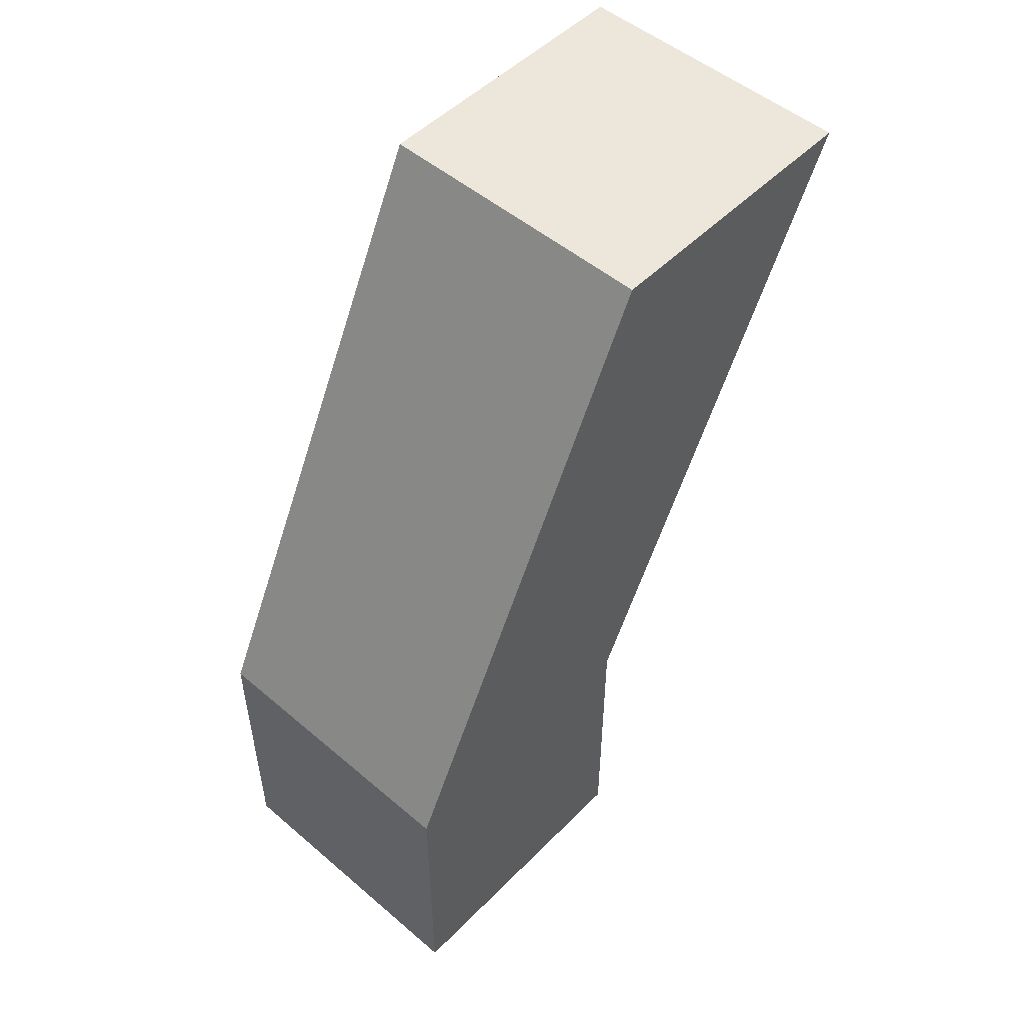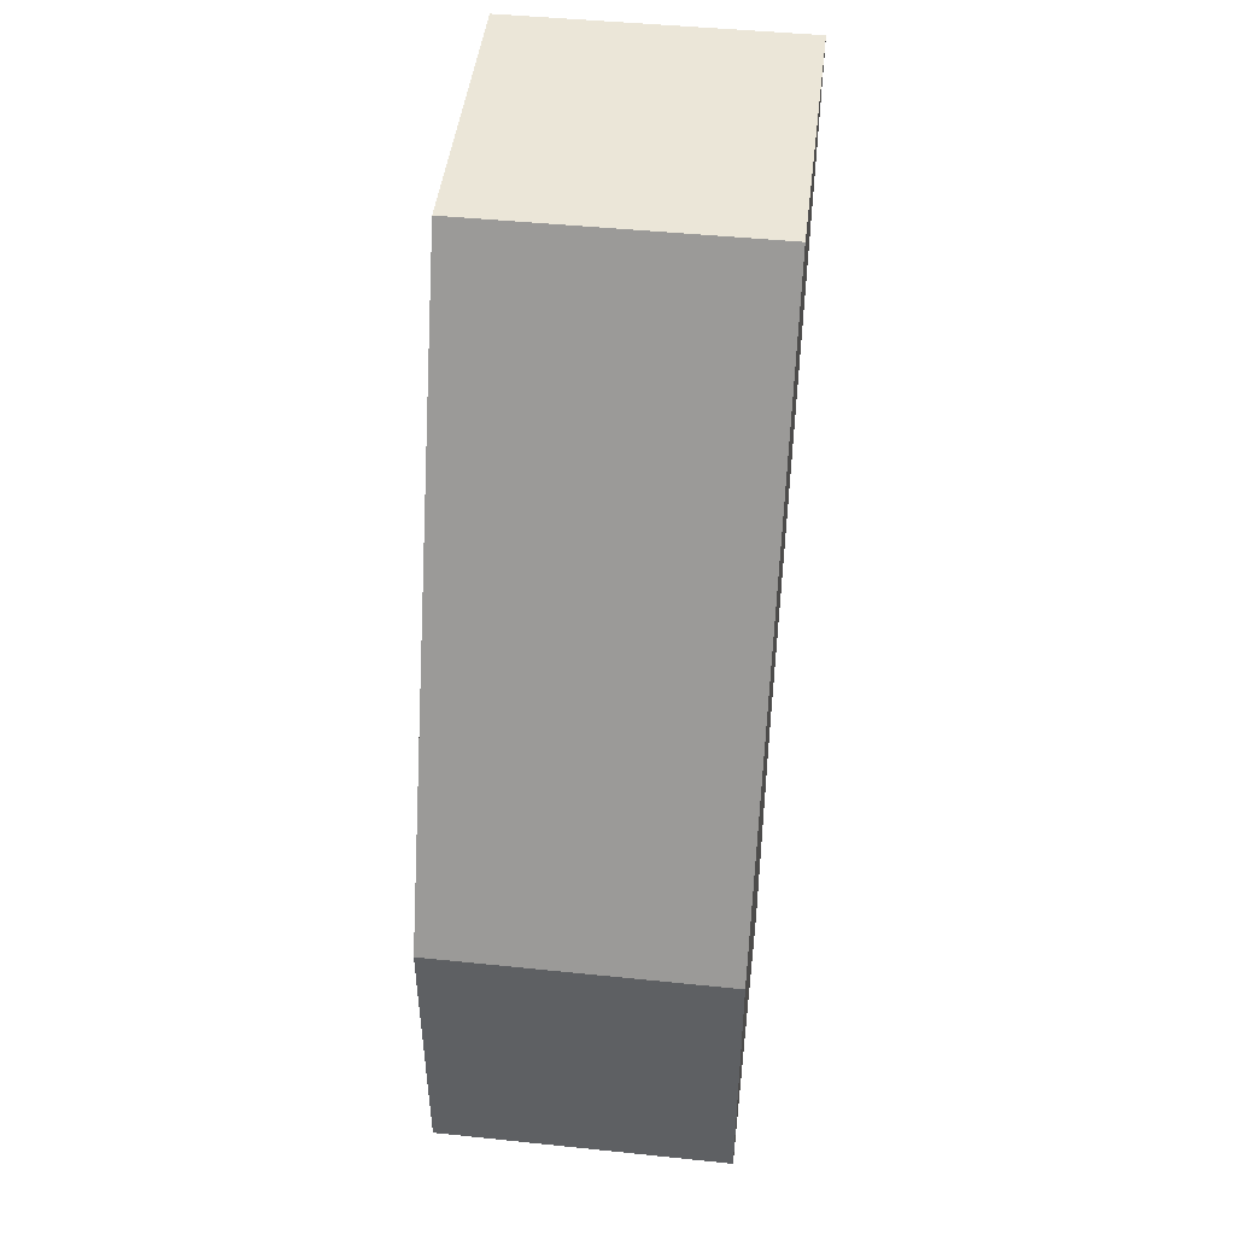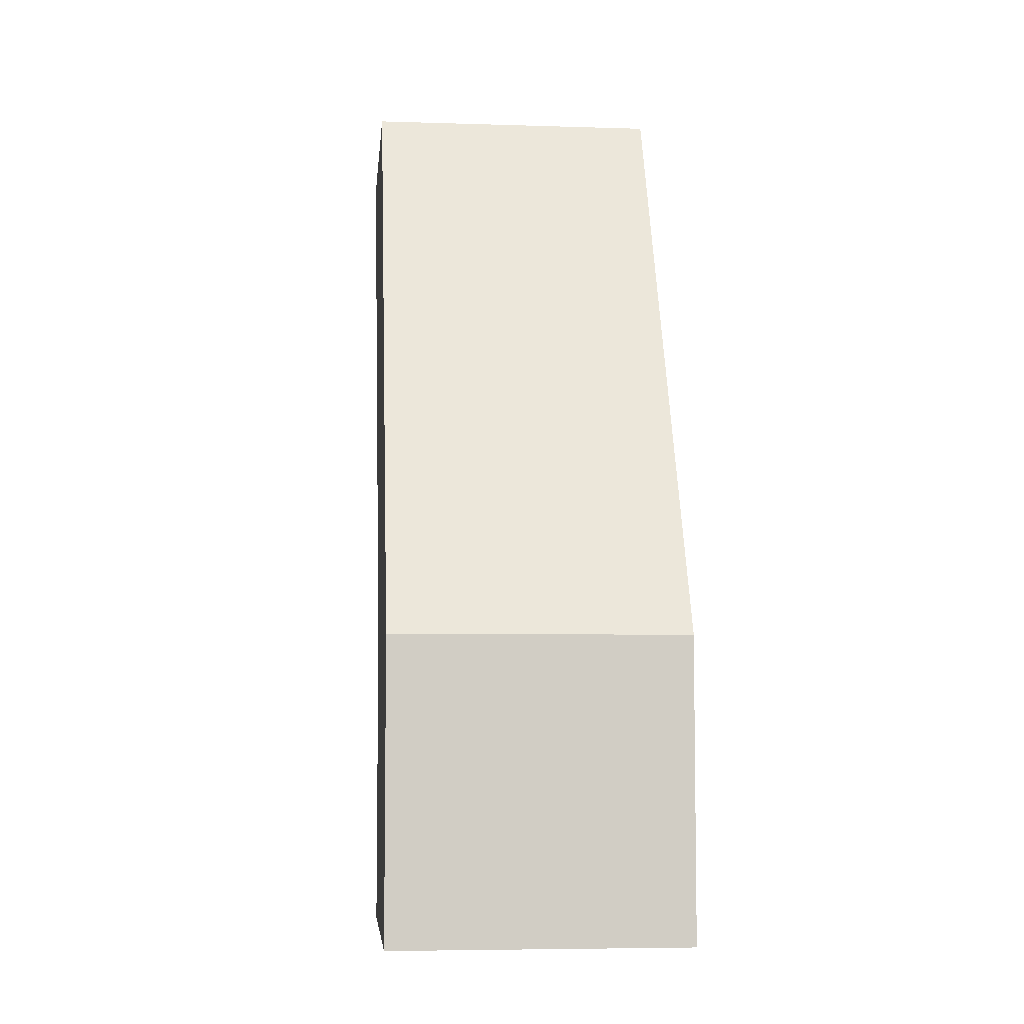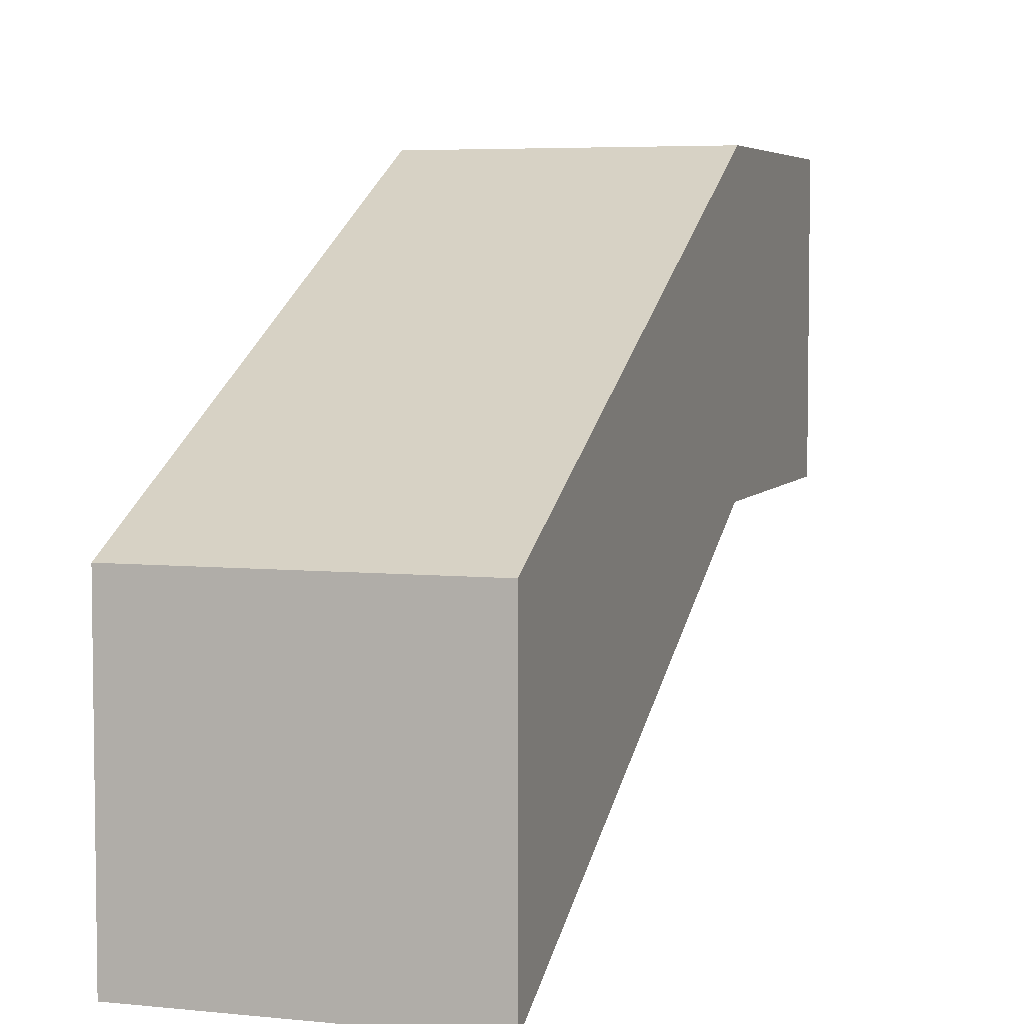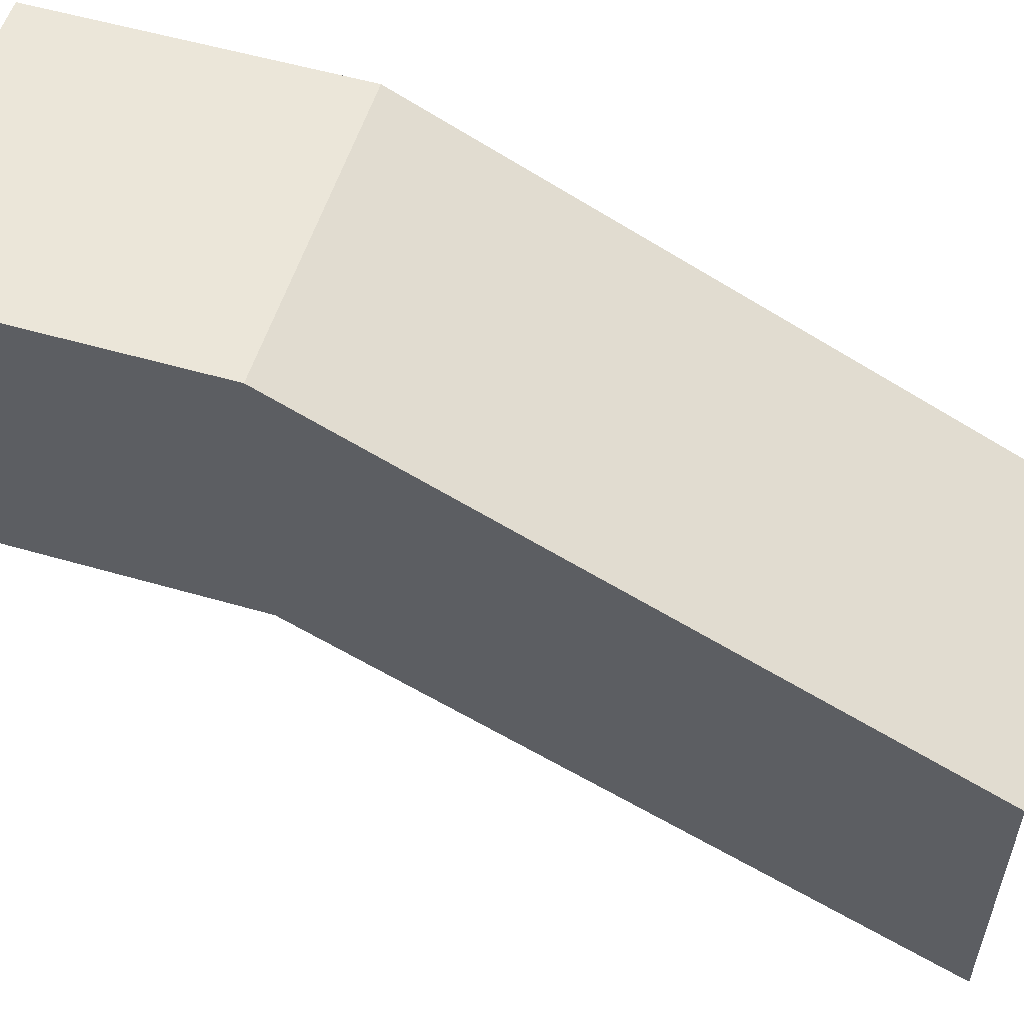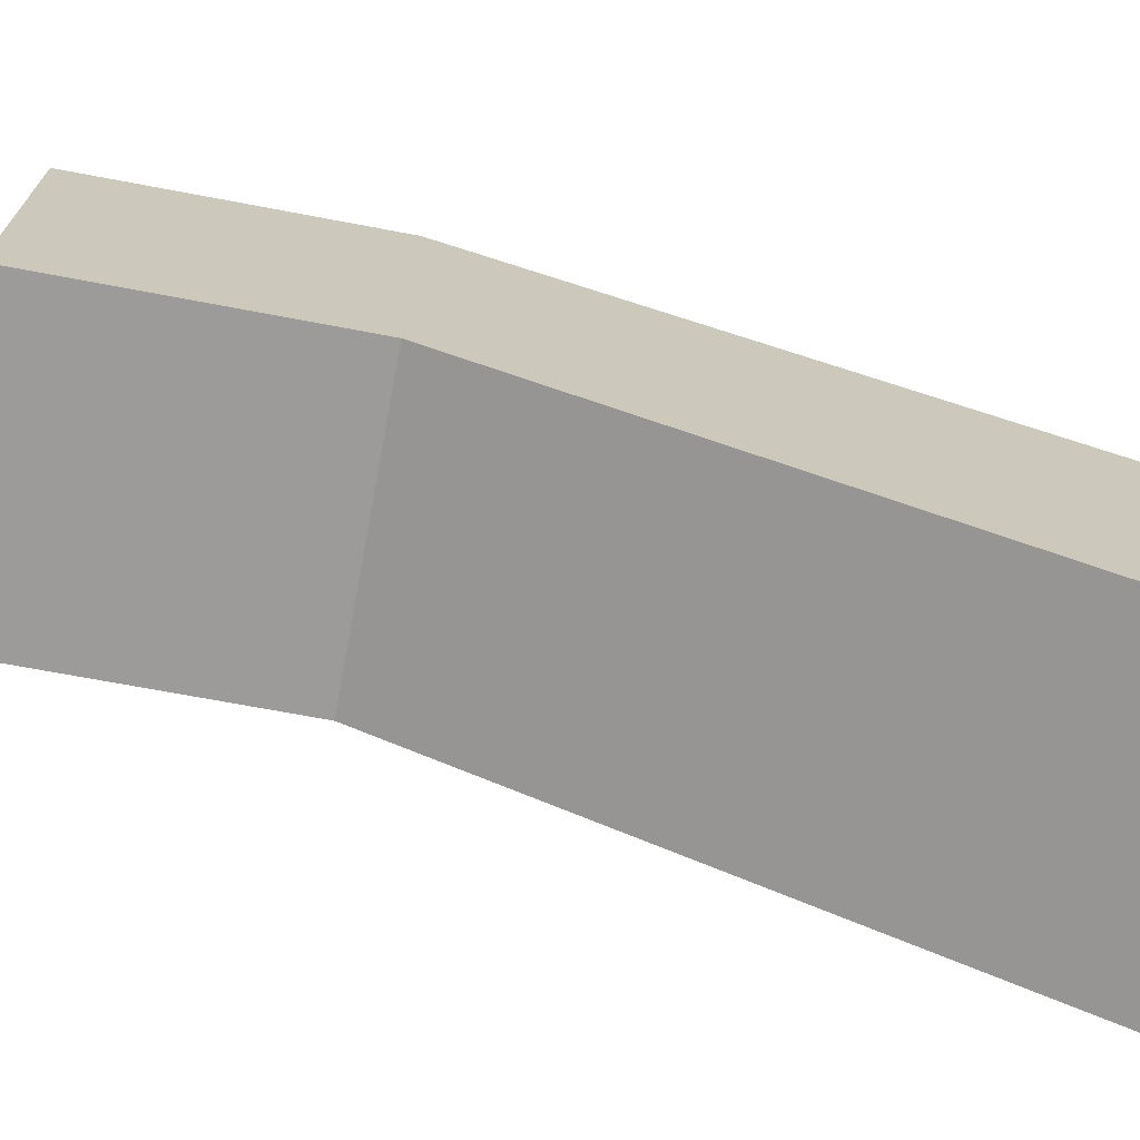
<metadata>
{"format":"obj","ext":"obj","renderer":"f3d","projection":"perspective","resolution":1024,"background":"white","views":[{"elev":51.1,"azim":-137.3,"up":"+Z"},{"elev":46.4,"azim":-173.3,"up":"+Z"},{"elev":-5.9,"azim":174.6,"up":"+Z"},{"elev":5.1,"azim":18.0,"up":"+Y"},{"elev":55.1,"azim":-73.0,"up":"+Y"},{"elev":-69.7,"azim":-100.7,"up":"+Y"}]}
</metadata>
<code>
g pb_Mesh47696
v 1 -4 5
v -1 -4 5
v 1 -2 5
v -1 -2 5
v -1 -4 5
v -1 -2 1
v -1 -2 5
v -1 0 1
v -1 -2 -1
v 1 -2 -1
v -1 0 -1
v 1 0 -1
v 1 -2 1
v 1 -4 5
v 1 0 1
v 1 -2 5
v 1 -2 5
v -1 -2 5
v 1 0 1
v -1 0 1
v 1 -2 1
v -1 -2 1
v 1 -4 5
v -1 -4 5
v -1 -2 1
v 1 -2 1
v -1 -2 -1
v 1 -2 -1
v -1 0 -1
v -1 -2 -1
v 1 -2 -1
v 1 0 -1
v 1 0 1
v -1 0 1
v 1 0 -1
v -1 0 -1
g pb_Mesh47696_0
f 3 2 1
f 3 4 2
f 7 6 5
f 7 8 6
f 11 10 9
f 11 12 10
f 15 14 13
f 15 16 14
f 19 18 17
f 19 20 18
f 23 22 21
f 23 24 22
f 27 26 25
f 27 28 26
f 29 6 8
f 29 30 6
f 31 15 13
f 31 32 15
f 35 34 33
f 35 36 34

</code>
